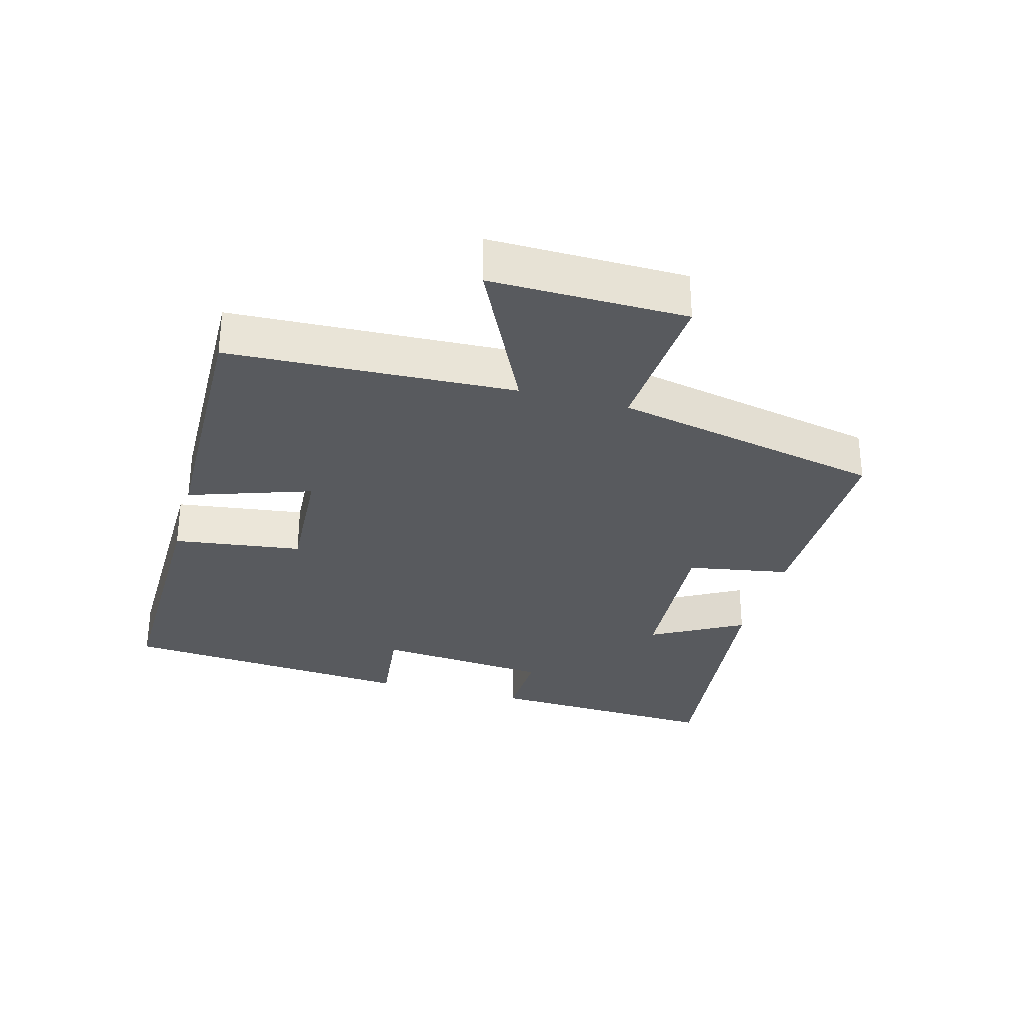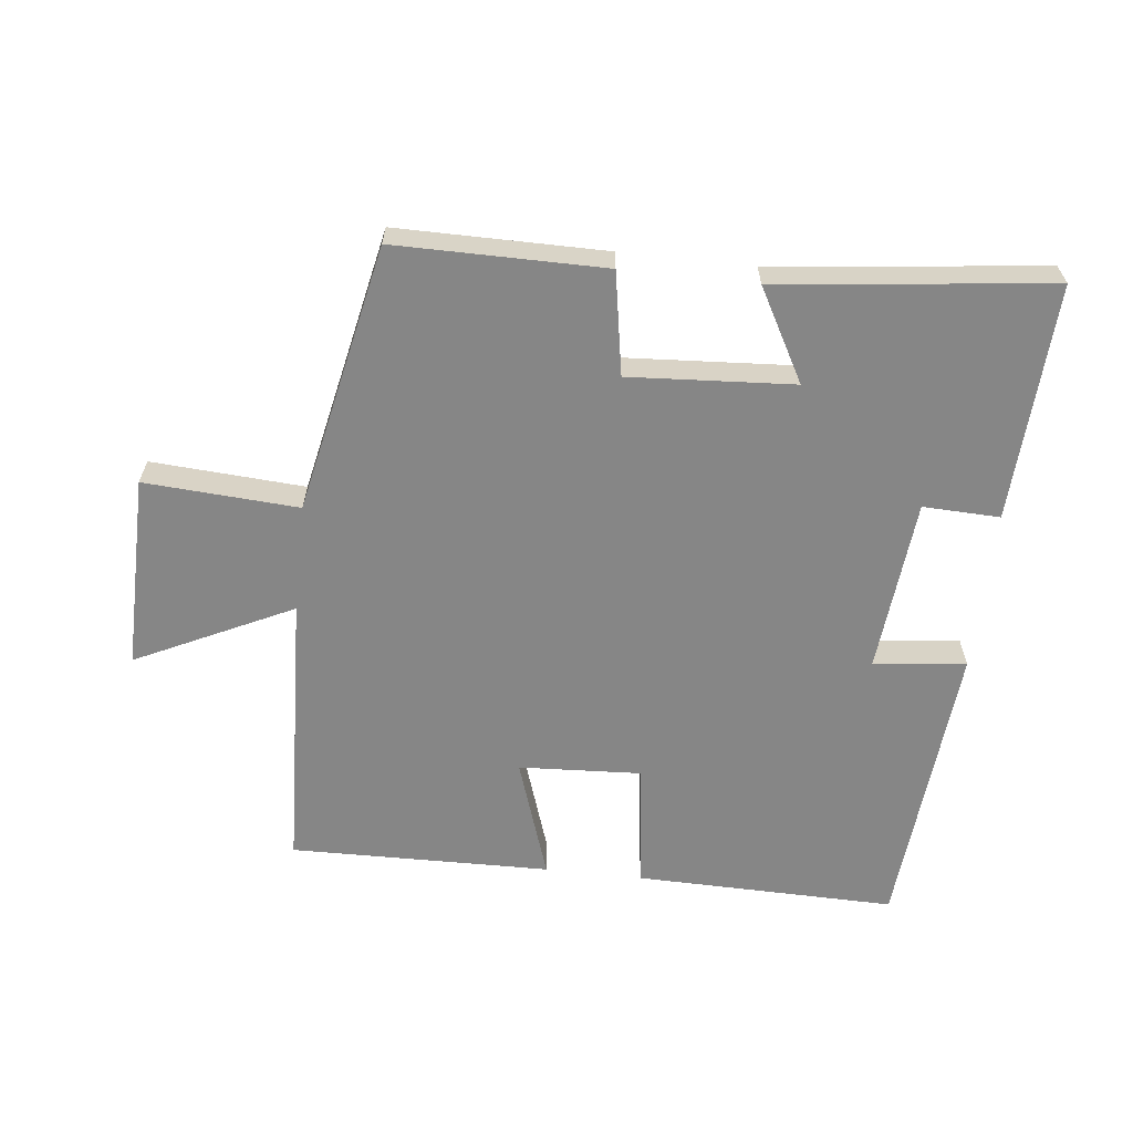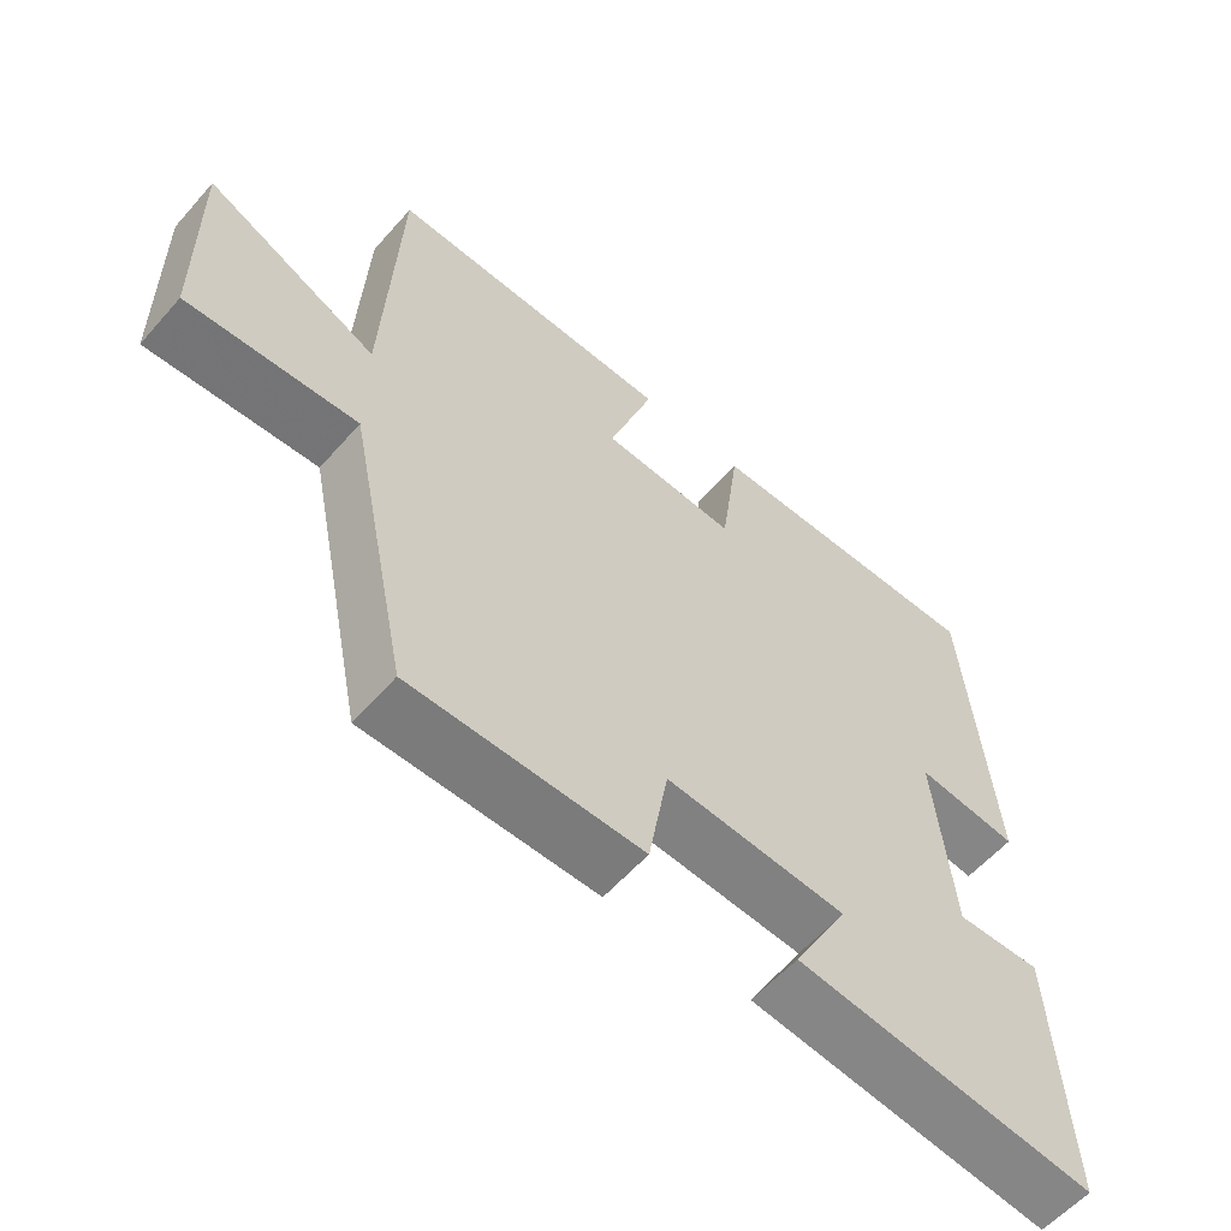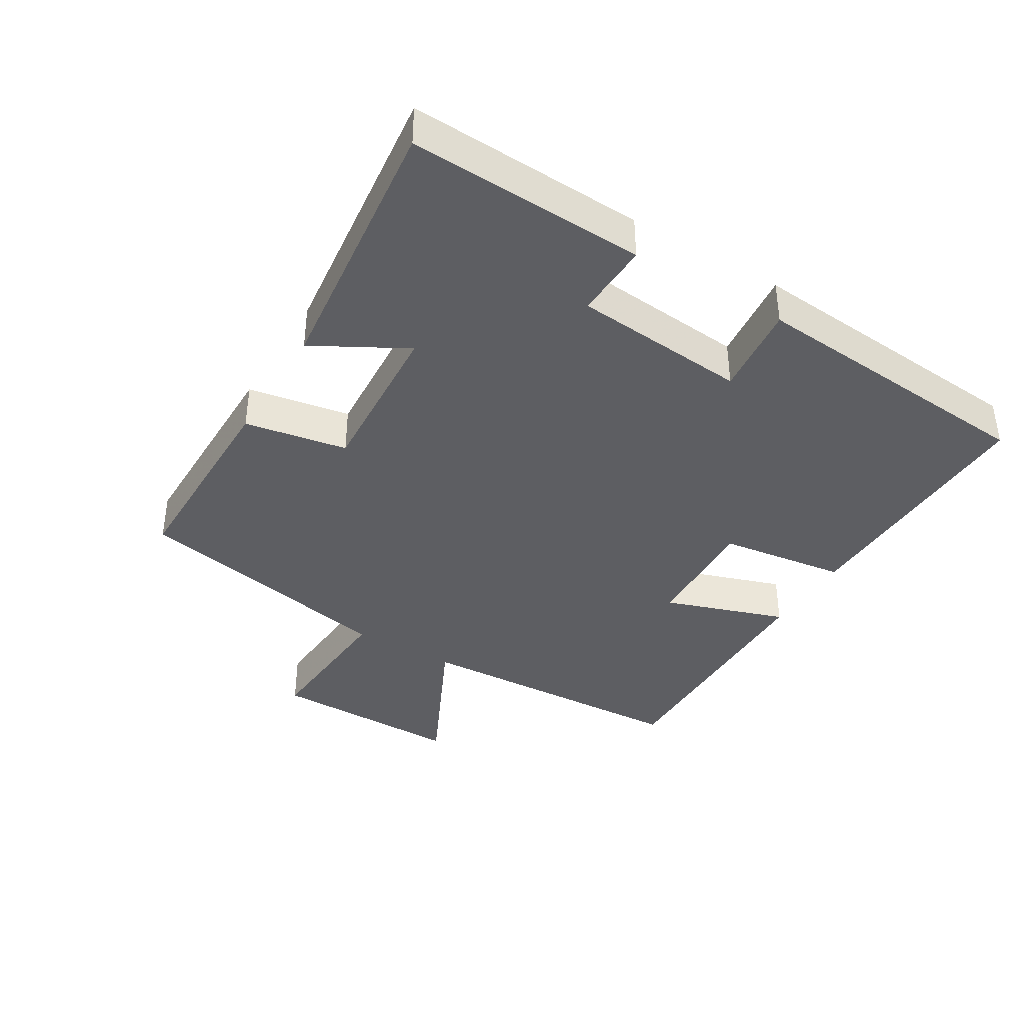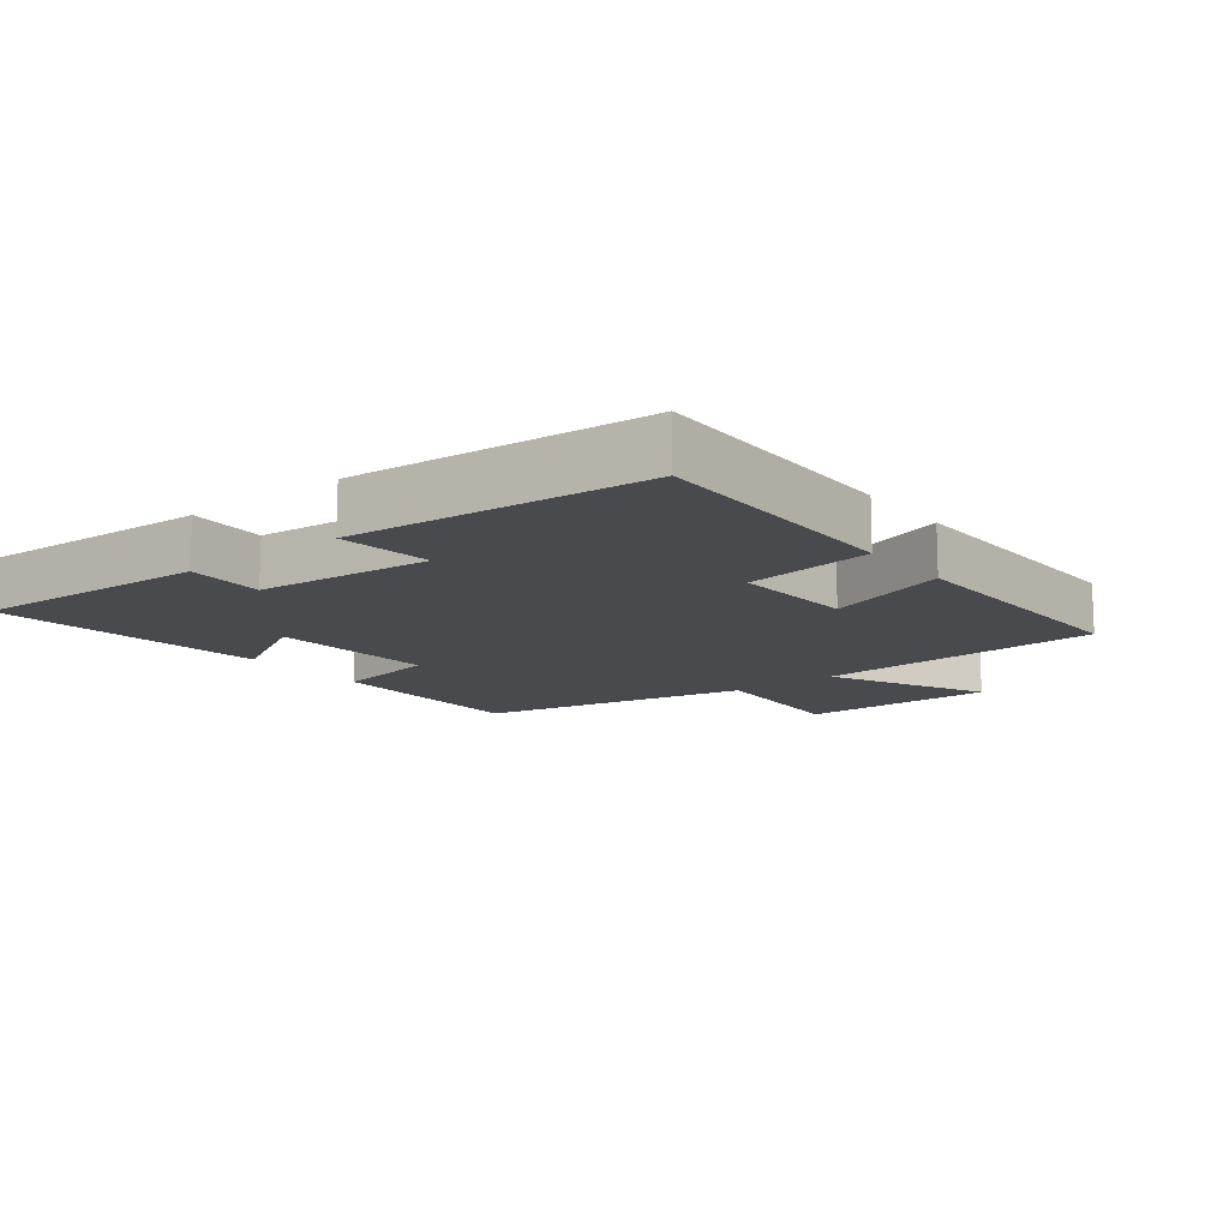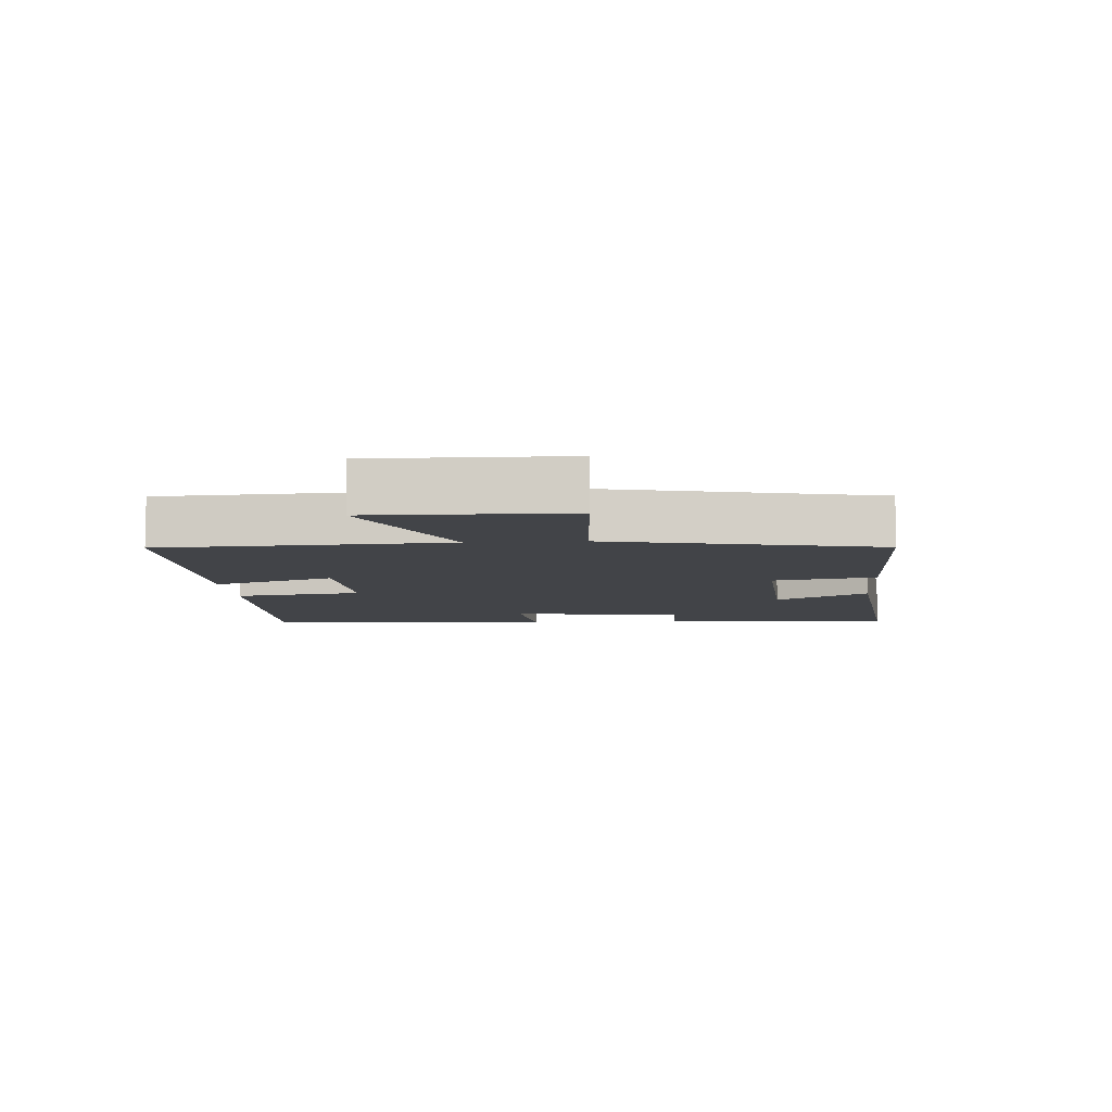
<metadata>
{"format":"obj","ext":"obj","renderer":"f3d","projection":"perspective","resolution":1024,"background":"white","views":[{"elev":-30.8,"azim":74.8,"up":"+Y"},{"elev":-62.2,"azim":173.6,"up":"+Y"},{"elev":-58.5,"azim":139.0,"up":"+Z"},{"elev":-38.6,"azim":-121.0,"up":"+Y"},{"elev":-13.2,"azim":-51.8,"up":"+Y"},{"elev":-7.9,"azim":94.1,"up":"+Y"}]}
</metadata>
<code>
v -0.517 0.07 -0.548
v -0.5 0.07 -0.188
v -0.383 0.07 -0.192
v -0.359 0.07 0.074
v -0.5 0.07 0.058
v -0.463 0.07 0.507
v -0.066 0.07 0.5
v -0.04 0.07 0.305
v 0.146 0.07 0.315
v 0.084 0.07 0.5
v 0.481 0.07 0.507
v 0.5 0.07 0.075
v 0.738 0.07 0.19
v 0.734 0.07 -0.106
v 0.5 0.07 -0.091
v 0.415 0.07 -0.5
v 0.097 0.07 -0.5
v 0.07 0.07 -0.344
v -0.18 0.07 -0.36
v -0.103 0.07 -0.5
v -0.517 0 -0.548
v -0.5 0 -0.188
v -0.383 0 -0.192
v -0.359 0 0.074
v -0.5 0 0.058
v -0.463 0 0.507
v -0.066 0 0.5
v -0.04 0 0.305
v 0.146 0 0.315
v 0.084 0 0.5
v 0.481 0 0.507
v 0.5 0 0.075
v 0.738 0 0.19
v 0.734 0 -0.106
v 0.5 0 -0.091
v 0.415 0 -0.5
v 0.097 0 -0.5
v 0.07 0 -0.344
v -0.18 0 -0.36
v -0.103 0 -0.5
f 19 20 1 2
f 18 19 2 3
f 15 16 17 18
f 15 18 3 4
f 12 13 14 15
f 12 15 4
f 9 10 11 12
f 8 9 12 4
f 6 7 8
f 4 5 6 8
f 22 21 40 39
f 23 22 39 38
f 38 37 36 35
f 24 23 38 35
f 35 34 33 32
f 24 35 32
f 32 31 30 29
f 24 32 29 28
f 28 27 26
f 28 26 25 24
f 1 21 22 2
f 2 22 23 3
f 3 23 24 4
f 4 24 25 5
f 5 25 26 6
f 6 26 27 7
f 7 27 28 8
f 8 28 29 9
f 9 29 30 10
f 10 30 31 11
f 11 31 32 12
f 12 32 33 13
f 13 33 34 14
f 14 34 35 15
f 15 35 36 16
f 16 36 37 17
f 17 37 38 18
f 18 38 39 19
f 19 39 40 20
f 20 40 21 1

</code>
